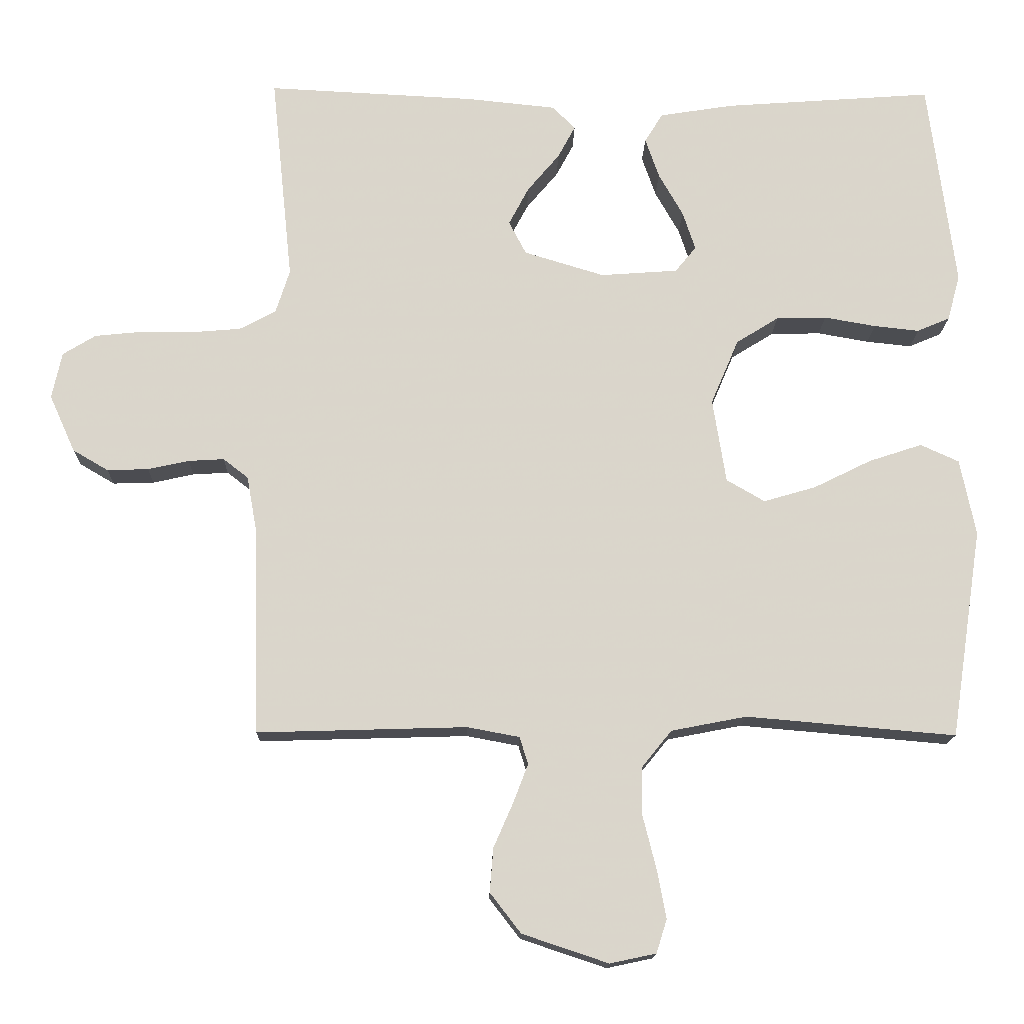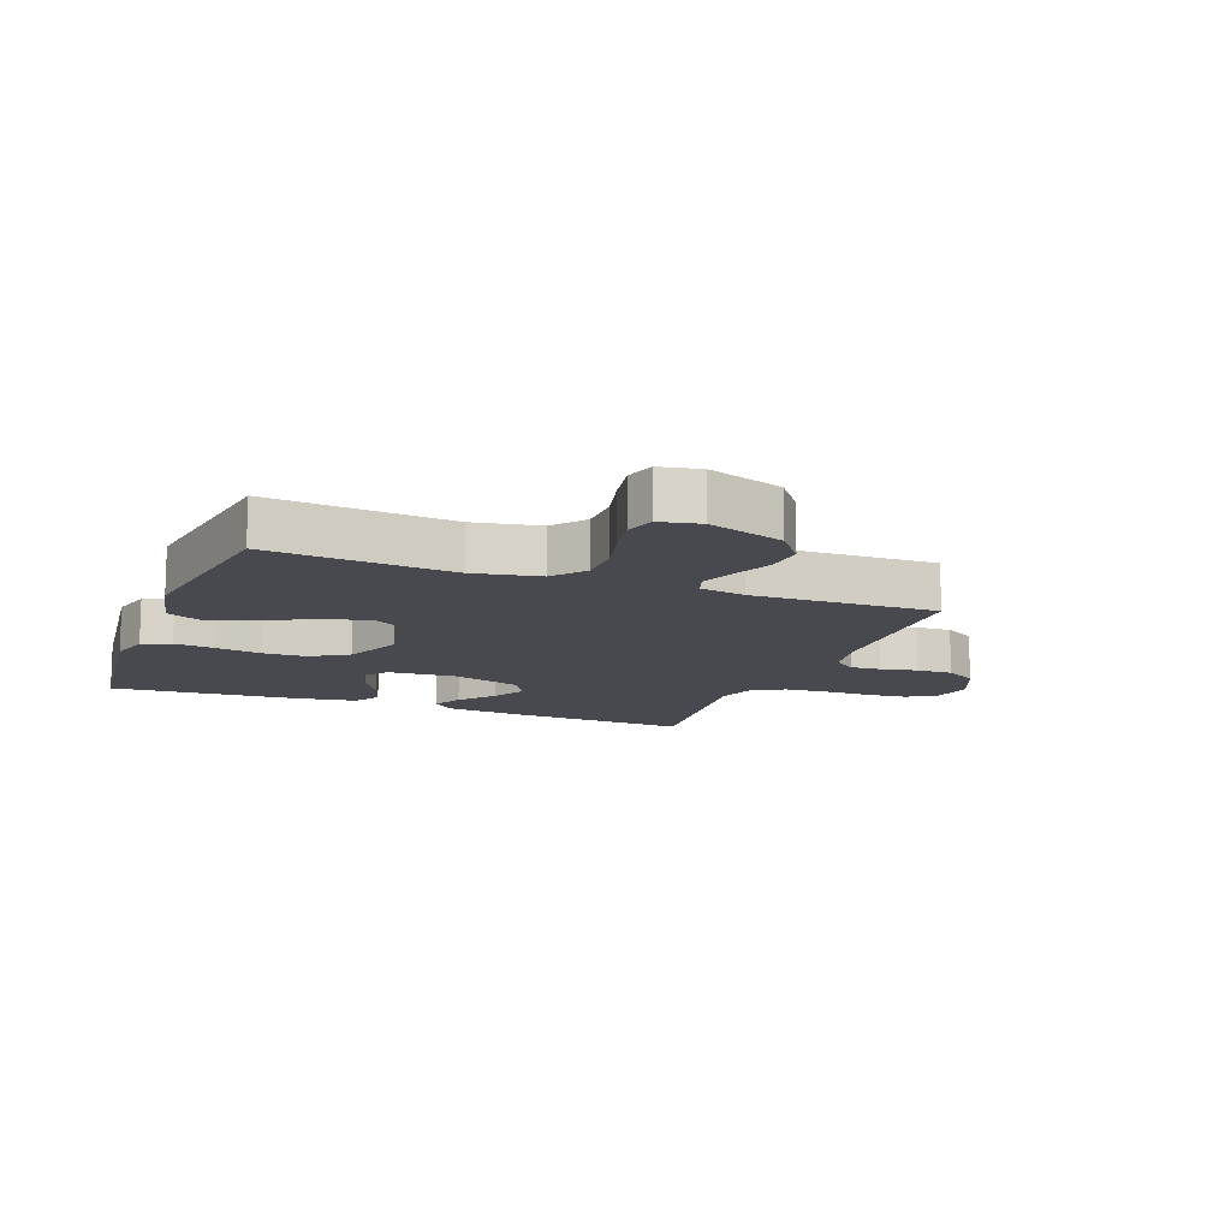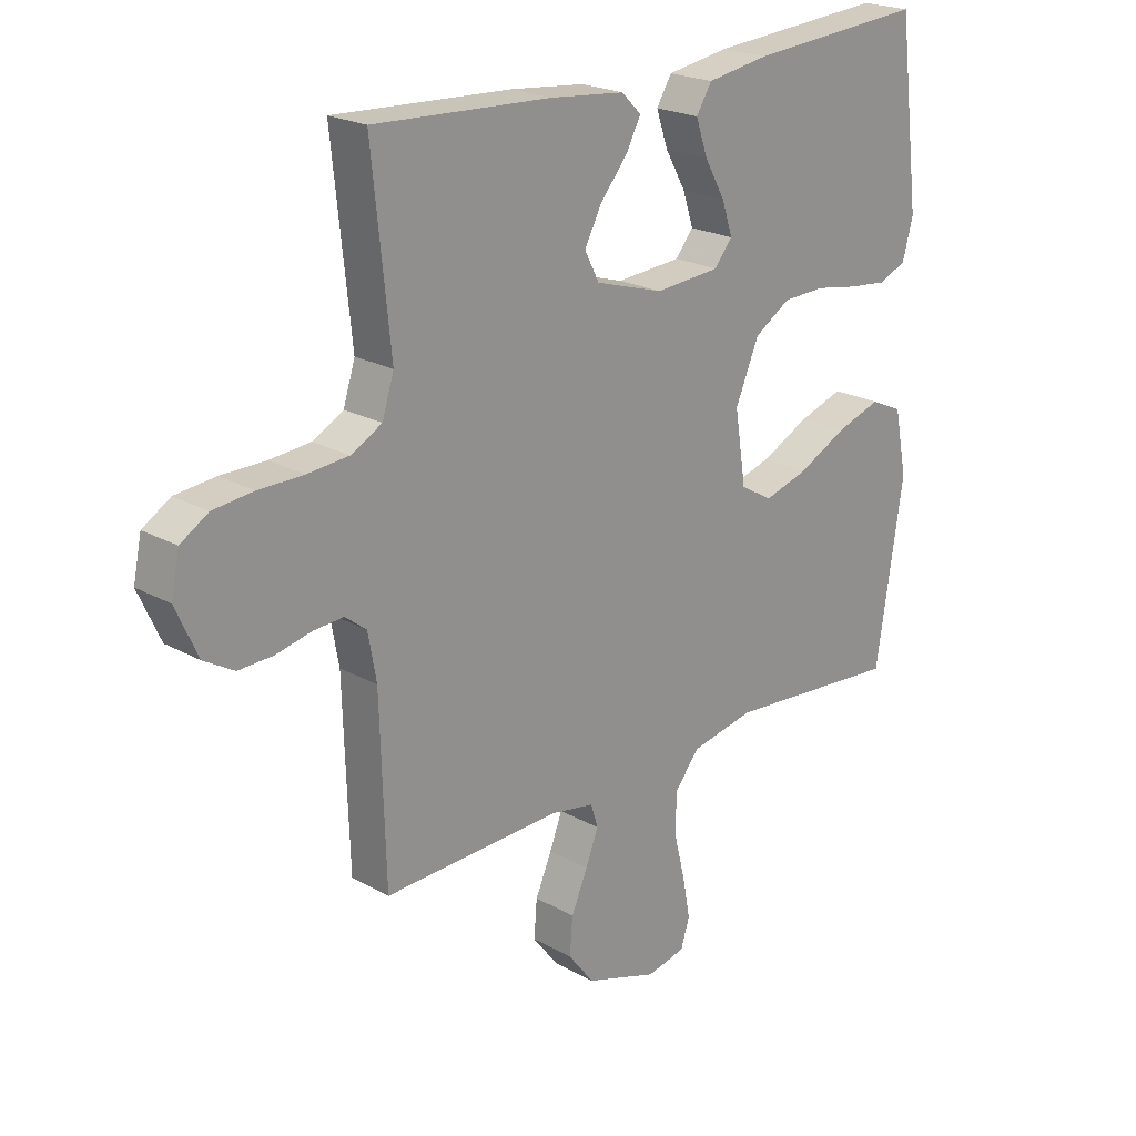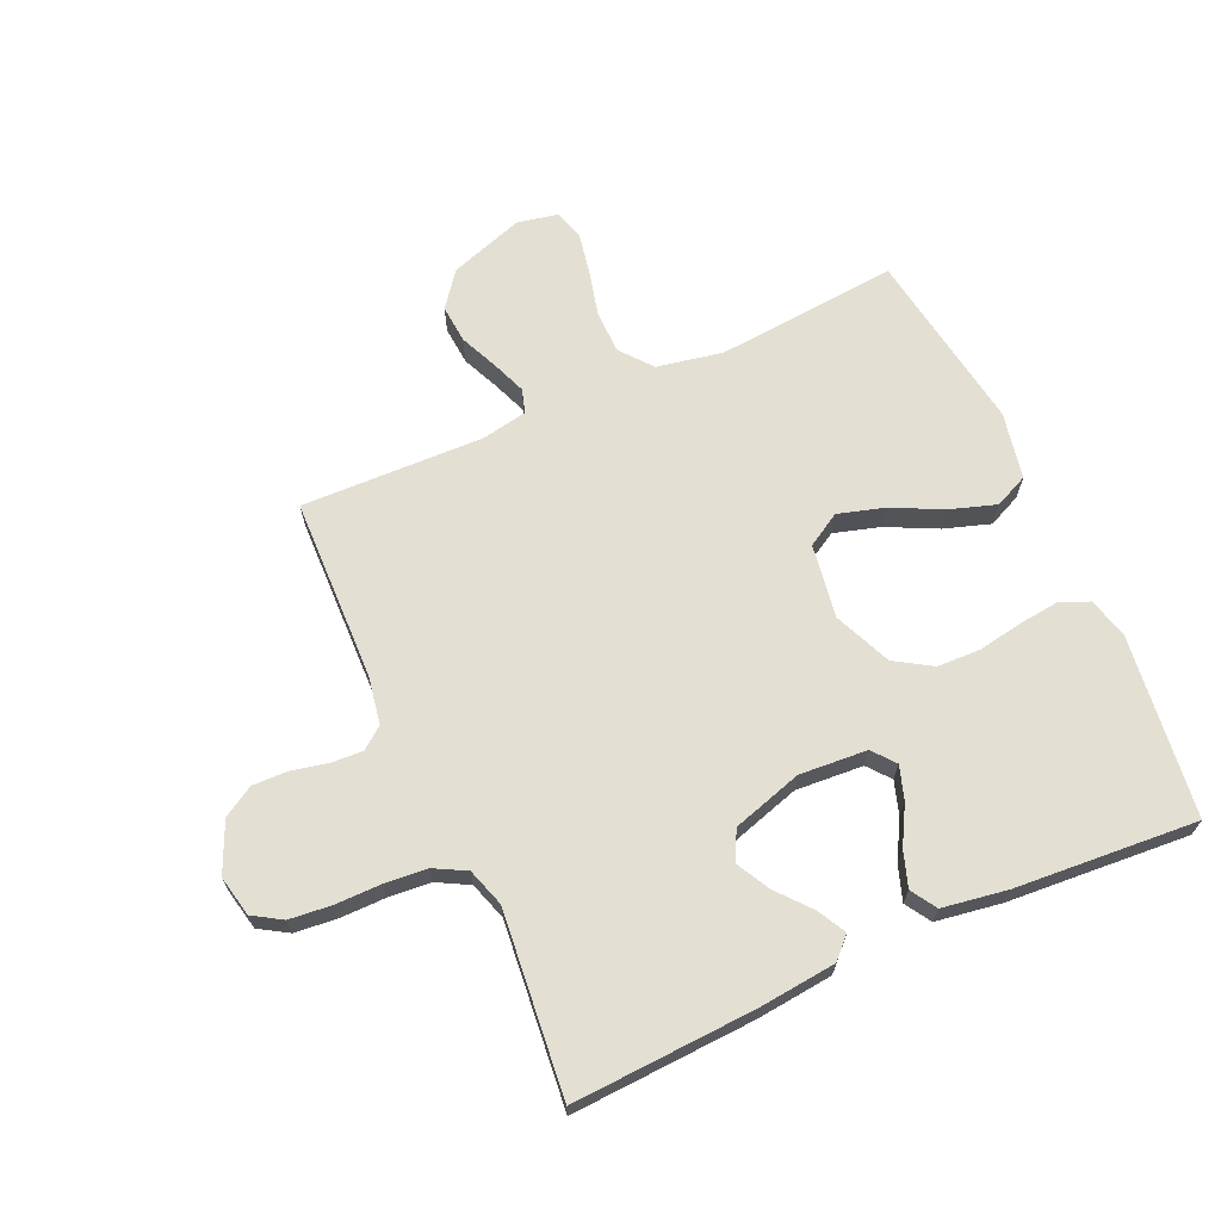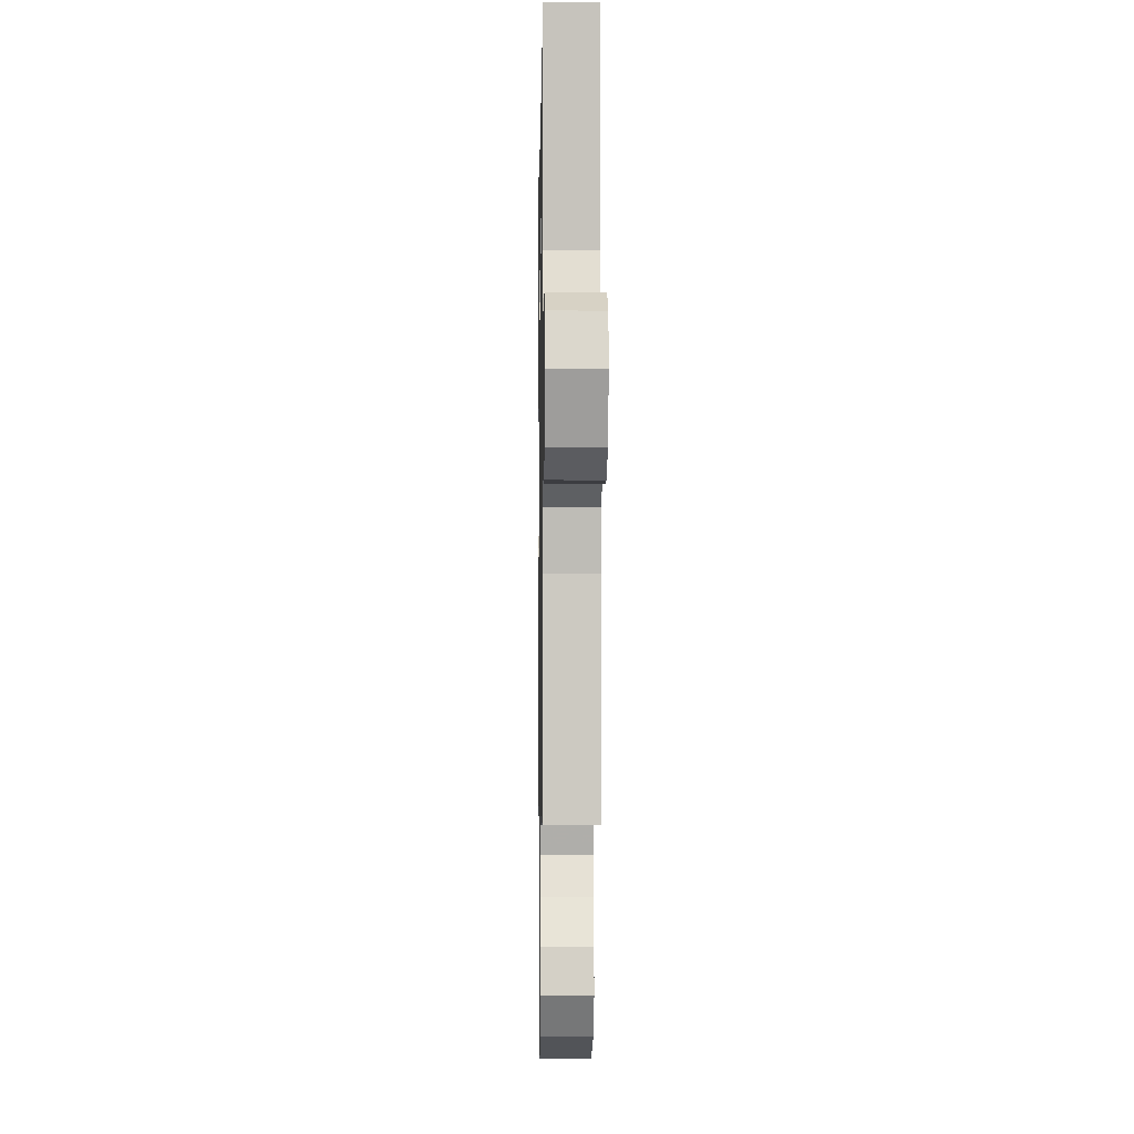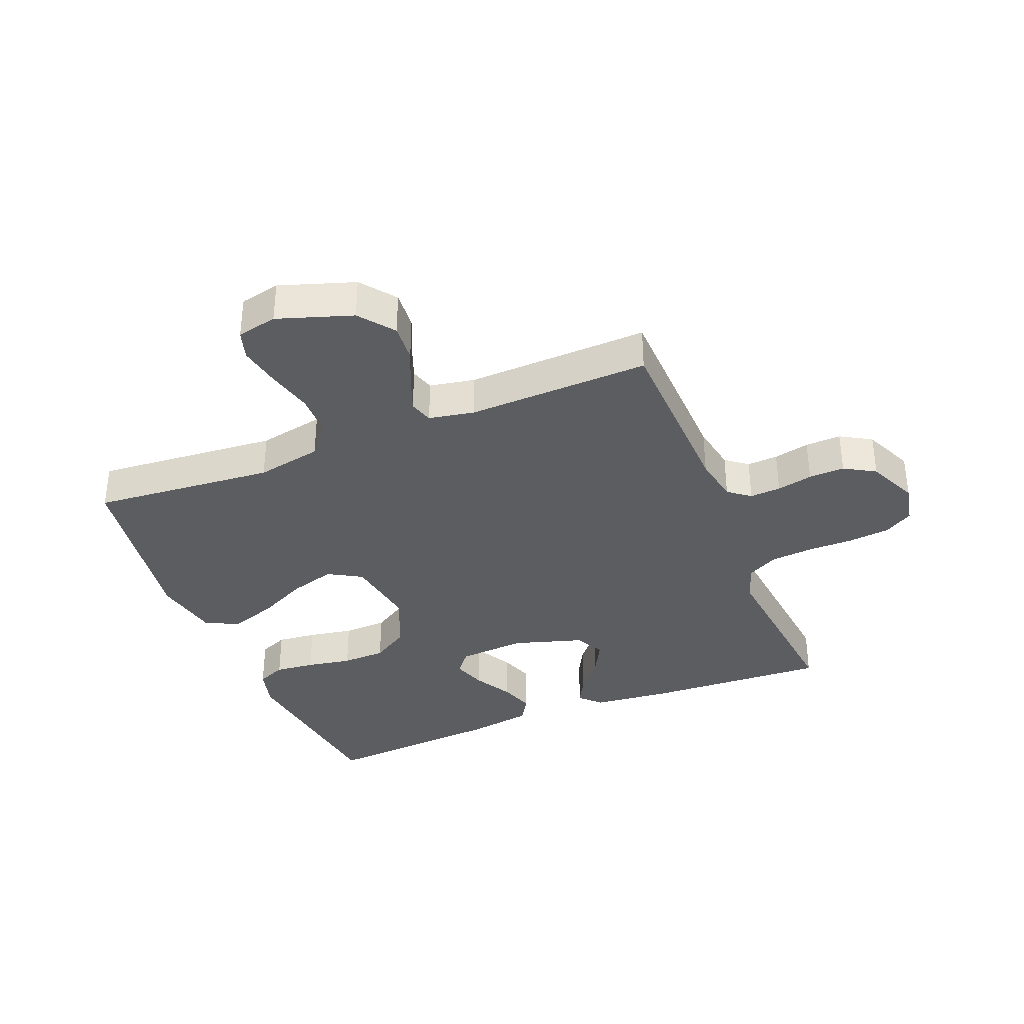
<metadata>
{"format":"obj","ext":"obj","renderer":"f3d","projection":"perspective","resolution":1024,"background":"white","views":[{"elev":-15.6,"azim":-1.3,"up":"+Z"},{"elev":-12.7,"azim":158.9,"up":"+Y"},{"elev":21.9,"azim":-45.7,"up":"+Z"},{"elev":67.1,"azim":-24.3,"up":"+Y"},{"elev":-4.6,"azim":-90.9,"up":"+Z"},{"elev":-35.9,"azim":-158.0,"up":"+Y"}]}
</metadata>
<code>
v -0.5 0.07 -0.5
v -0.509 0.07 -0.2
v -0.523 0.07 -0.122
v -0.559 0.07 -0.094
v -0.61 0.07 -0.097
v -0.669 0.07 -0.11
v -0.728 0.07 -0.112
v -0.779 0.07 -0.082
v -0.816 0.07 0
v -0.802 0.07 0.067
v -0.755 0.07 0.096
v -0.687 0.07 0.103
v -0.611 0.07 0.103
v -0.541 0.07 0.109
v -0.489 0.07 0.137
v -0.469 0.07 0.2
v -0.5 0.07 0.5
v -0.2 0.07 0.485
v -0.073 0.07 0.472
v -0.04 0.07 0.439
v -0.065 0.07 0.392
v -0.111 0.07 0.337
v -0.14 0.07 0.282
v -0.115 0.07 0.234
v 0 0.07 0.199
v 0.111 0.07 0.207
v 0.141 0.07 0.244
v 0.123 0.07 0.299
v 0.088 0.07 0.361
v 0.068 0.07 0.419
v 0.094 0.07 0.461
v 0.2 0.07 0.478
v 0.5 0.07 0.5
v 0.538 0.07 0.2
v 0.52 0.07 0.134
v 0.473 0.07 0.114
v 0.408 0.07 0.121
v 0.334 0.07 0.134
v 0.262 0.07 0.132
v 0.201 0.07 0.094
v 0.161 0.07 0
v 0.18 0.07 -0.121
v 0.235 0.07 -0.153
v 0.31 0.07 -0.131
v 0.393 0.07 -0.09
v 0.469 0.07 -0.065
v 0.524 0.07 -0.09
v 0.546 0.07 -0.2
v 0.5 0.07 -0.5
v 0.2 0.07 -0.474
v 0.092 0.07 -0.495
v 0.05 0.07 -0.547
v 0.049 0.07 -0.617
v 0.068 0.07 -0.693
v 0.081 0.07 -0.762
v 0.066 0.07 -0.81
v 0 0.07 -0.824
v -0.123 0.07 -0.783
v -0.167 0.07 -0.726
v -0.162 0.07 -0.663
v -0.134 0.07 -0.599
v -0.113 0.07 -0.544
v -0.125 0.07 -0.505
v -0.2 0.07 -0.491
v -0.5 0 -0.5
v -0.509 0 -0.2
v -0.523 0 -0.122
v -0.559 0 -0.094
v -0.61 0 -0.097
v -0.669 0 -0.11
v -0.728 0 -0.112
v -0.779 0 -0.082
v -0.816 0 0
v -0.802 0 0.067
v -0.755 0 0.096
v -0.687 0 0.103
v -0.611 0 0.103
v -0.541 0 0.109
v -0.489 0 0.137
v -0.469 0 0.2
v -0.5 0 0.5
v -0.2 0 0.485
v -0.073 0 0.472
v -0.04 0 0.439
v -0.065 0 0.392
v -0.111 0 0.337
v -0.14 0 0.282
v -0.115 0 0.234
v 0 0 0.199
v 0.111 0 0.207
v 0.141 0 0.244
v 0.123 0 0.299
v 0.088 0 0.361
v 0.068 0 0.419
v 0.094 0 0.461
v 0.2 0 0.478
v 0.5 0 0.5
v 0.538 0 0.2
v 0.52 0 0.134
v 0.473 0 0.114
v 0.408 0 0.121
v 0.334 0 0.134
v 0.262 0 0.132
v 0.201 0 0.094
v 0.161 0 0
v 0.18 0 -0.121
v 0.235 0 -0.153
v 0.31 0 -0.131
v 0.393 0 -0.09
v 0.469 0 -0.065
v 0.524 0 -0.09
v 0.546 0 -0.2
v 0.5 0 -0.5
v 0.2 0 -0.474
v 0.092 0 -0.495
v 0.05 0 -0.547
v 0.049 0 -0.617
v 0.068 0 -0.693
v 0.081 0 -0.762
v 0.066 0 -0.81
v 0 0 -0.824
v -0.123 0 -0.783
v -0.167 0 -0.726
v -0.162 0 -0.663
v -0.134 0 -0.599
v -0.113 0 -0.544
v -0.125 0 -0.505
v -0.2 0 -0.491
f 58 59 60 61
f 58 61 62
f 57 58 62
f 56 57 62 63
f 53 54 55 56
f 47 48 49 50
f 47 50 51
f 44 45 46 47
f 43 44 47 51
f 42 43 51 52
f 35 36 37 38
f 33 34 35 38
f 33 38 39
f 32 33 39 40
f 28 29 30 31
f 27 28 31 32
f 19 20 21 22
f 19 22 23
f 16 17 18 19
f 15 16 19 23
f 14 15 23 24
f 10 11 12 13
f 10 13 14
f 9 10 14
f 5 6 7 8
f 4 5 8 9
f 64 1 2
f 63 64 2 3
f 53 56 63
f 52 53 63 3
f 41 42 52 3
f 27 32 40 41
f 26 27 41
f 25 26 41 3
f 4 9 14 24
f 3 4 24 25
f 125 124 123 122
f 126 125 122
f 126 122 121
f 127 126 121 120
f 120 119 118 117
f 114 113 112 111
f 115 114 111
f 111 110 109 108
f 115 111 108 107
f 116 115 107 106
f 102 101 100 99
f 102 99 98 97
f 103 102 97
f 104 103 97 96
f 95 94 93 92
f 96 95 92 91
f 86 85 84 83
f 87 86 83
f 83 82 81 80
f 87 83 80 79
f 88 87 79 78
f 77 76 75 74
f 78 77 74
f 78 74 73
f 72 71 70 69
f 73 72 69 68
f 66 65 128
f 67 66 128 127
f 127 120 117
f 67 127 117 116
f 67 116 106 105
f 105 104 96 91
f 105 91 90
f 67 105 90 89
f 88 78 73 68
f 89 88 68 67
f 1 65 66 2
f 2 66 67 3
f 3 67 68 4
f 4 68 69 5
f 5 69 70 6
f 6 70 71 7
f 7 71 72 8
f 8 72 73 9
f 9 73 74 10
f 10 74 75 11
f 11 75 76 12
f 12 76 77 13
f 13 77 78 14
f 14 78 79 15
f 15 79 80 16
f 16 80 81 17
f 17 81 82 18
f 18 82 83 19
f 19 83 84 20
f 20 84 85 21
f 21 85 86 22
f 22 86 87 23
f 23 87 88 24
f 24 88 89 25
f 25 89 90 26
f 26 90 91 27
f 27 91 92 28
f 28 92 93 29
f 29 93 94 30
f 30 94 95 31
f 31 95 96 32
f 32 96 97 33
f 33 97 98 34
f 34 98 99 35
f 35 99 100 36
f 36 100 101 37
f 37 101 102 38
f 38 102 103 39
f 39 103 104 40
f 40 104 105 41
f 41 105 106 42
f 42 106 107 43
f 43 107 108 44
f 44 108 109 45
f 45 109 110 46
f 46 110 111 47
f 47 111 112 48
f 48 112 113 49
f 49 113 114 50
f 50 114 115 51
f 51 115 116 52
f 52 116 117 53
f 53 117 118 54
f 54 118 119 55
f 55 119 120 56
f 56 120 121 57
f 57 121 122 58
f 58 122 123 59
f 59 123 124 60
f 60 124 125 61
f 61 125 126 62
f 62 126 127 63
f 63 127 128 64
f 64 128 65 1

</code>
